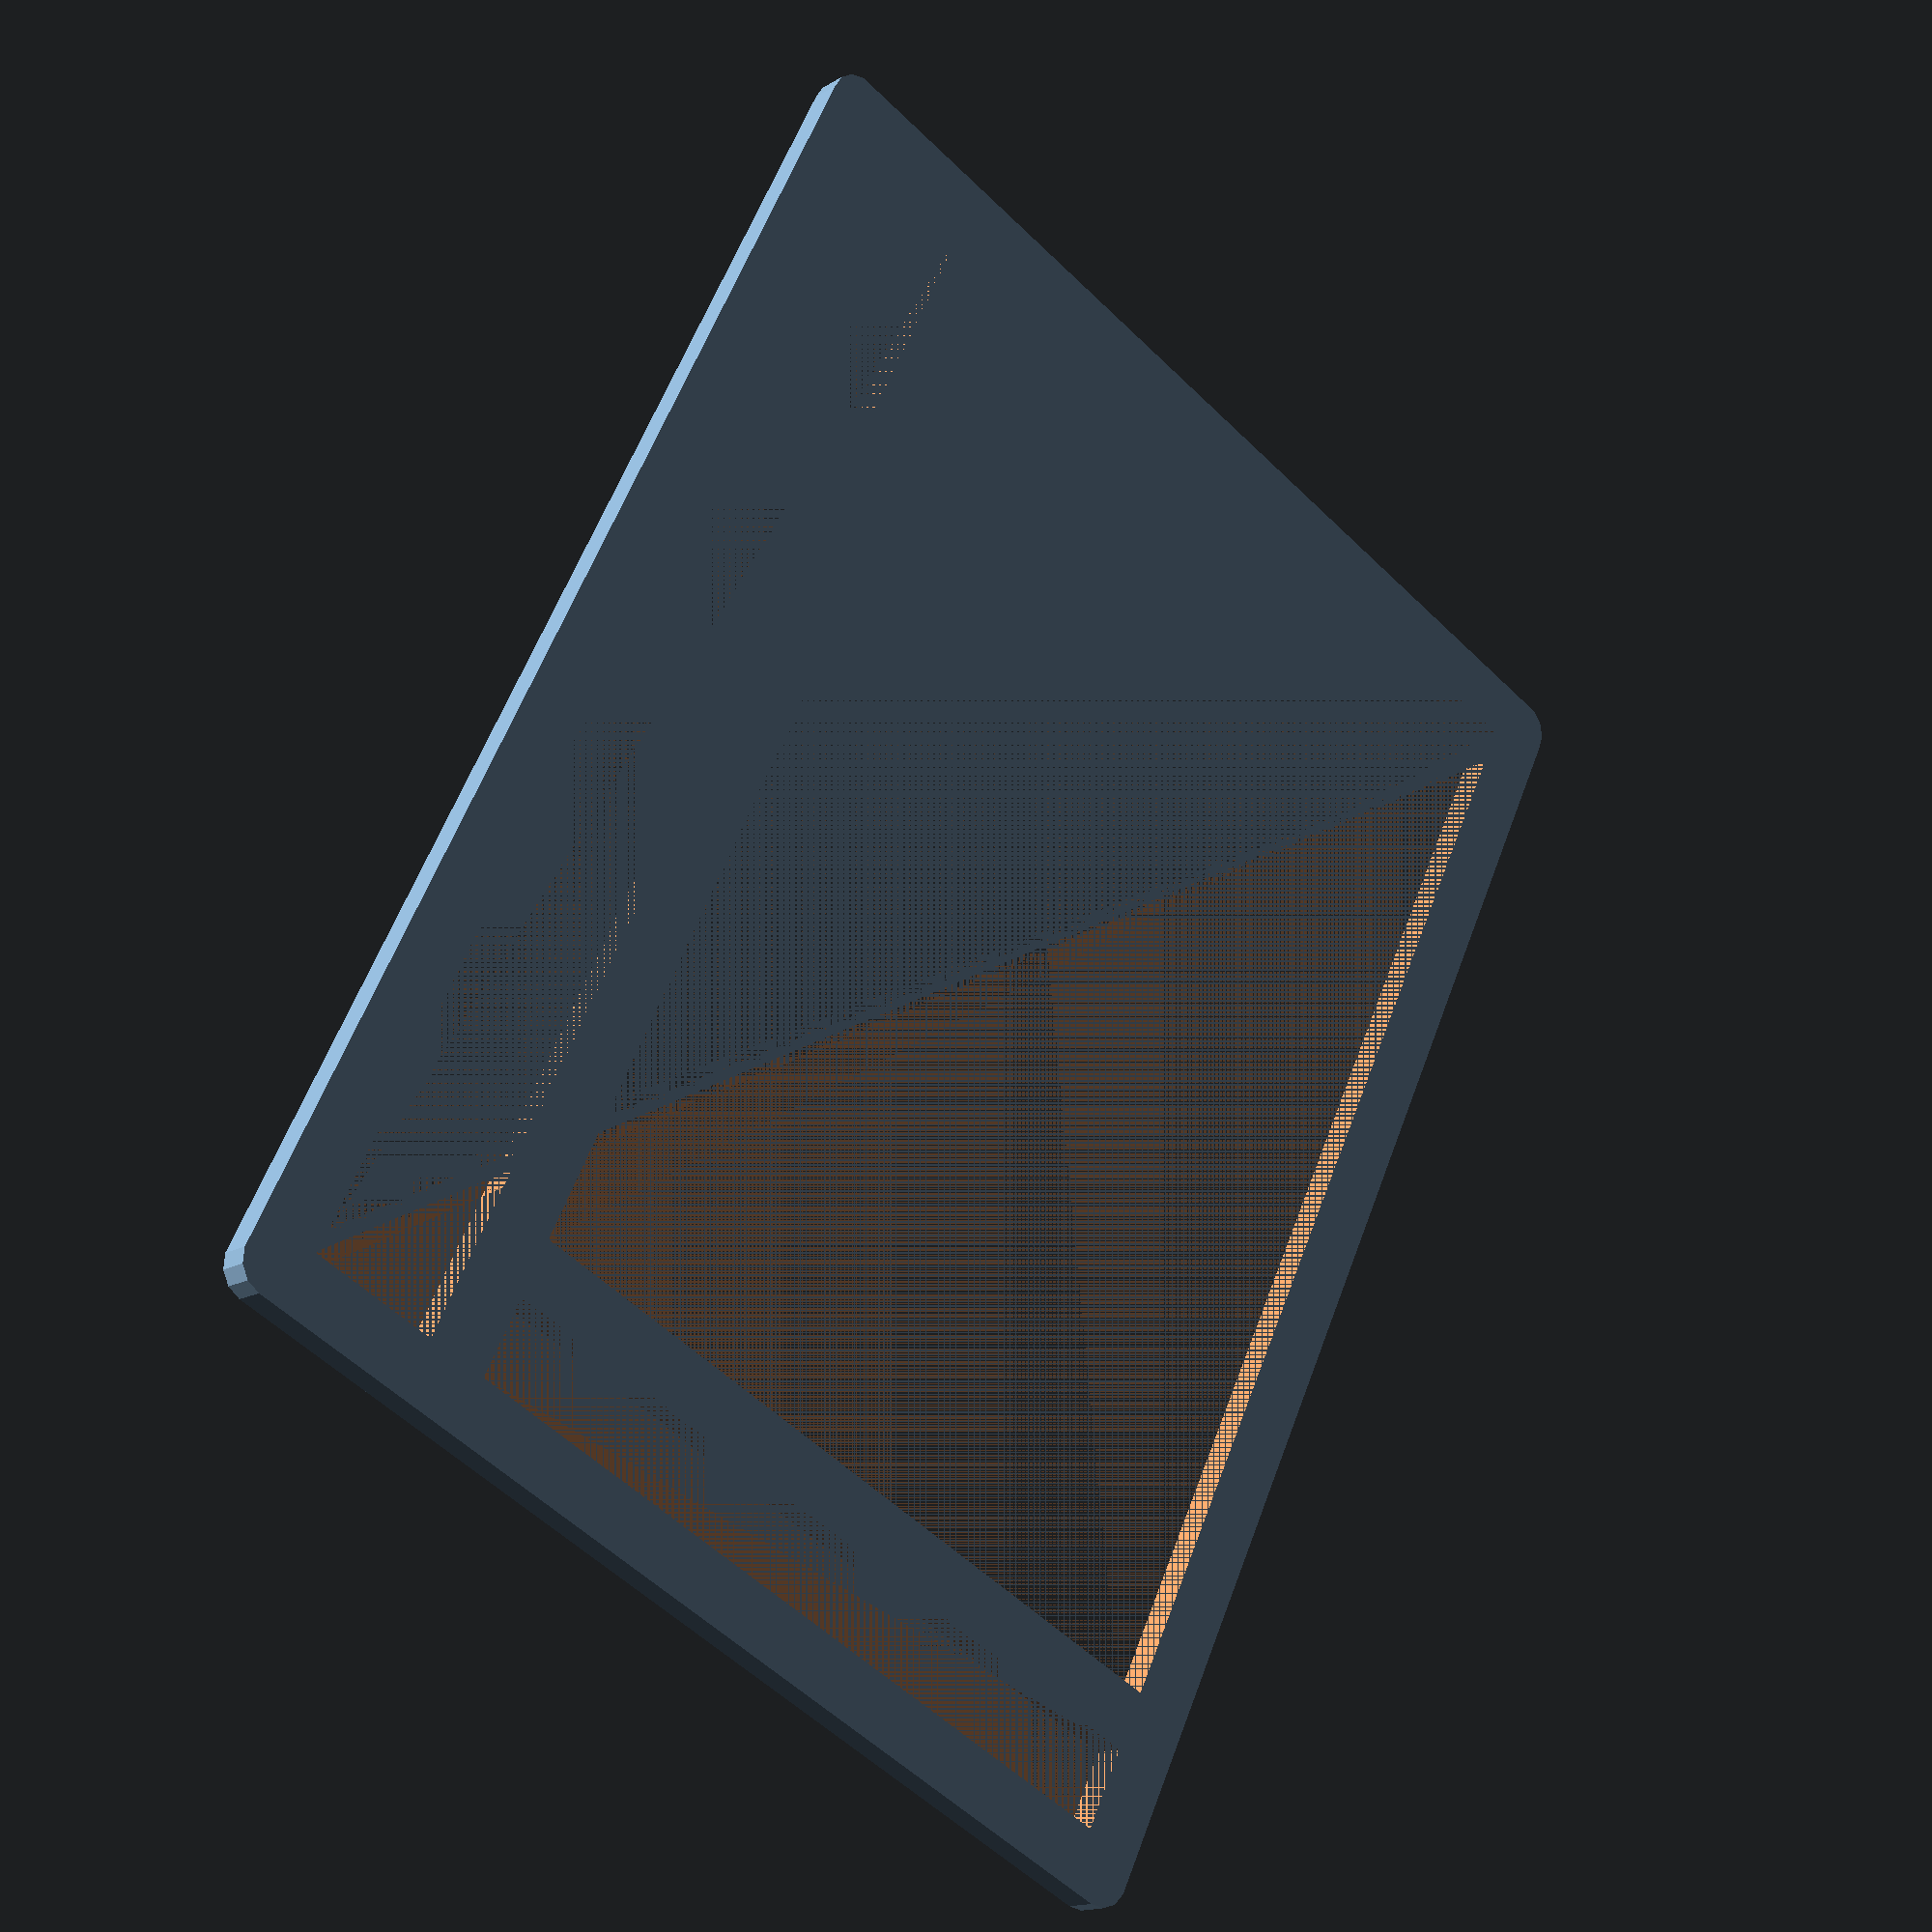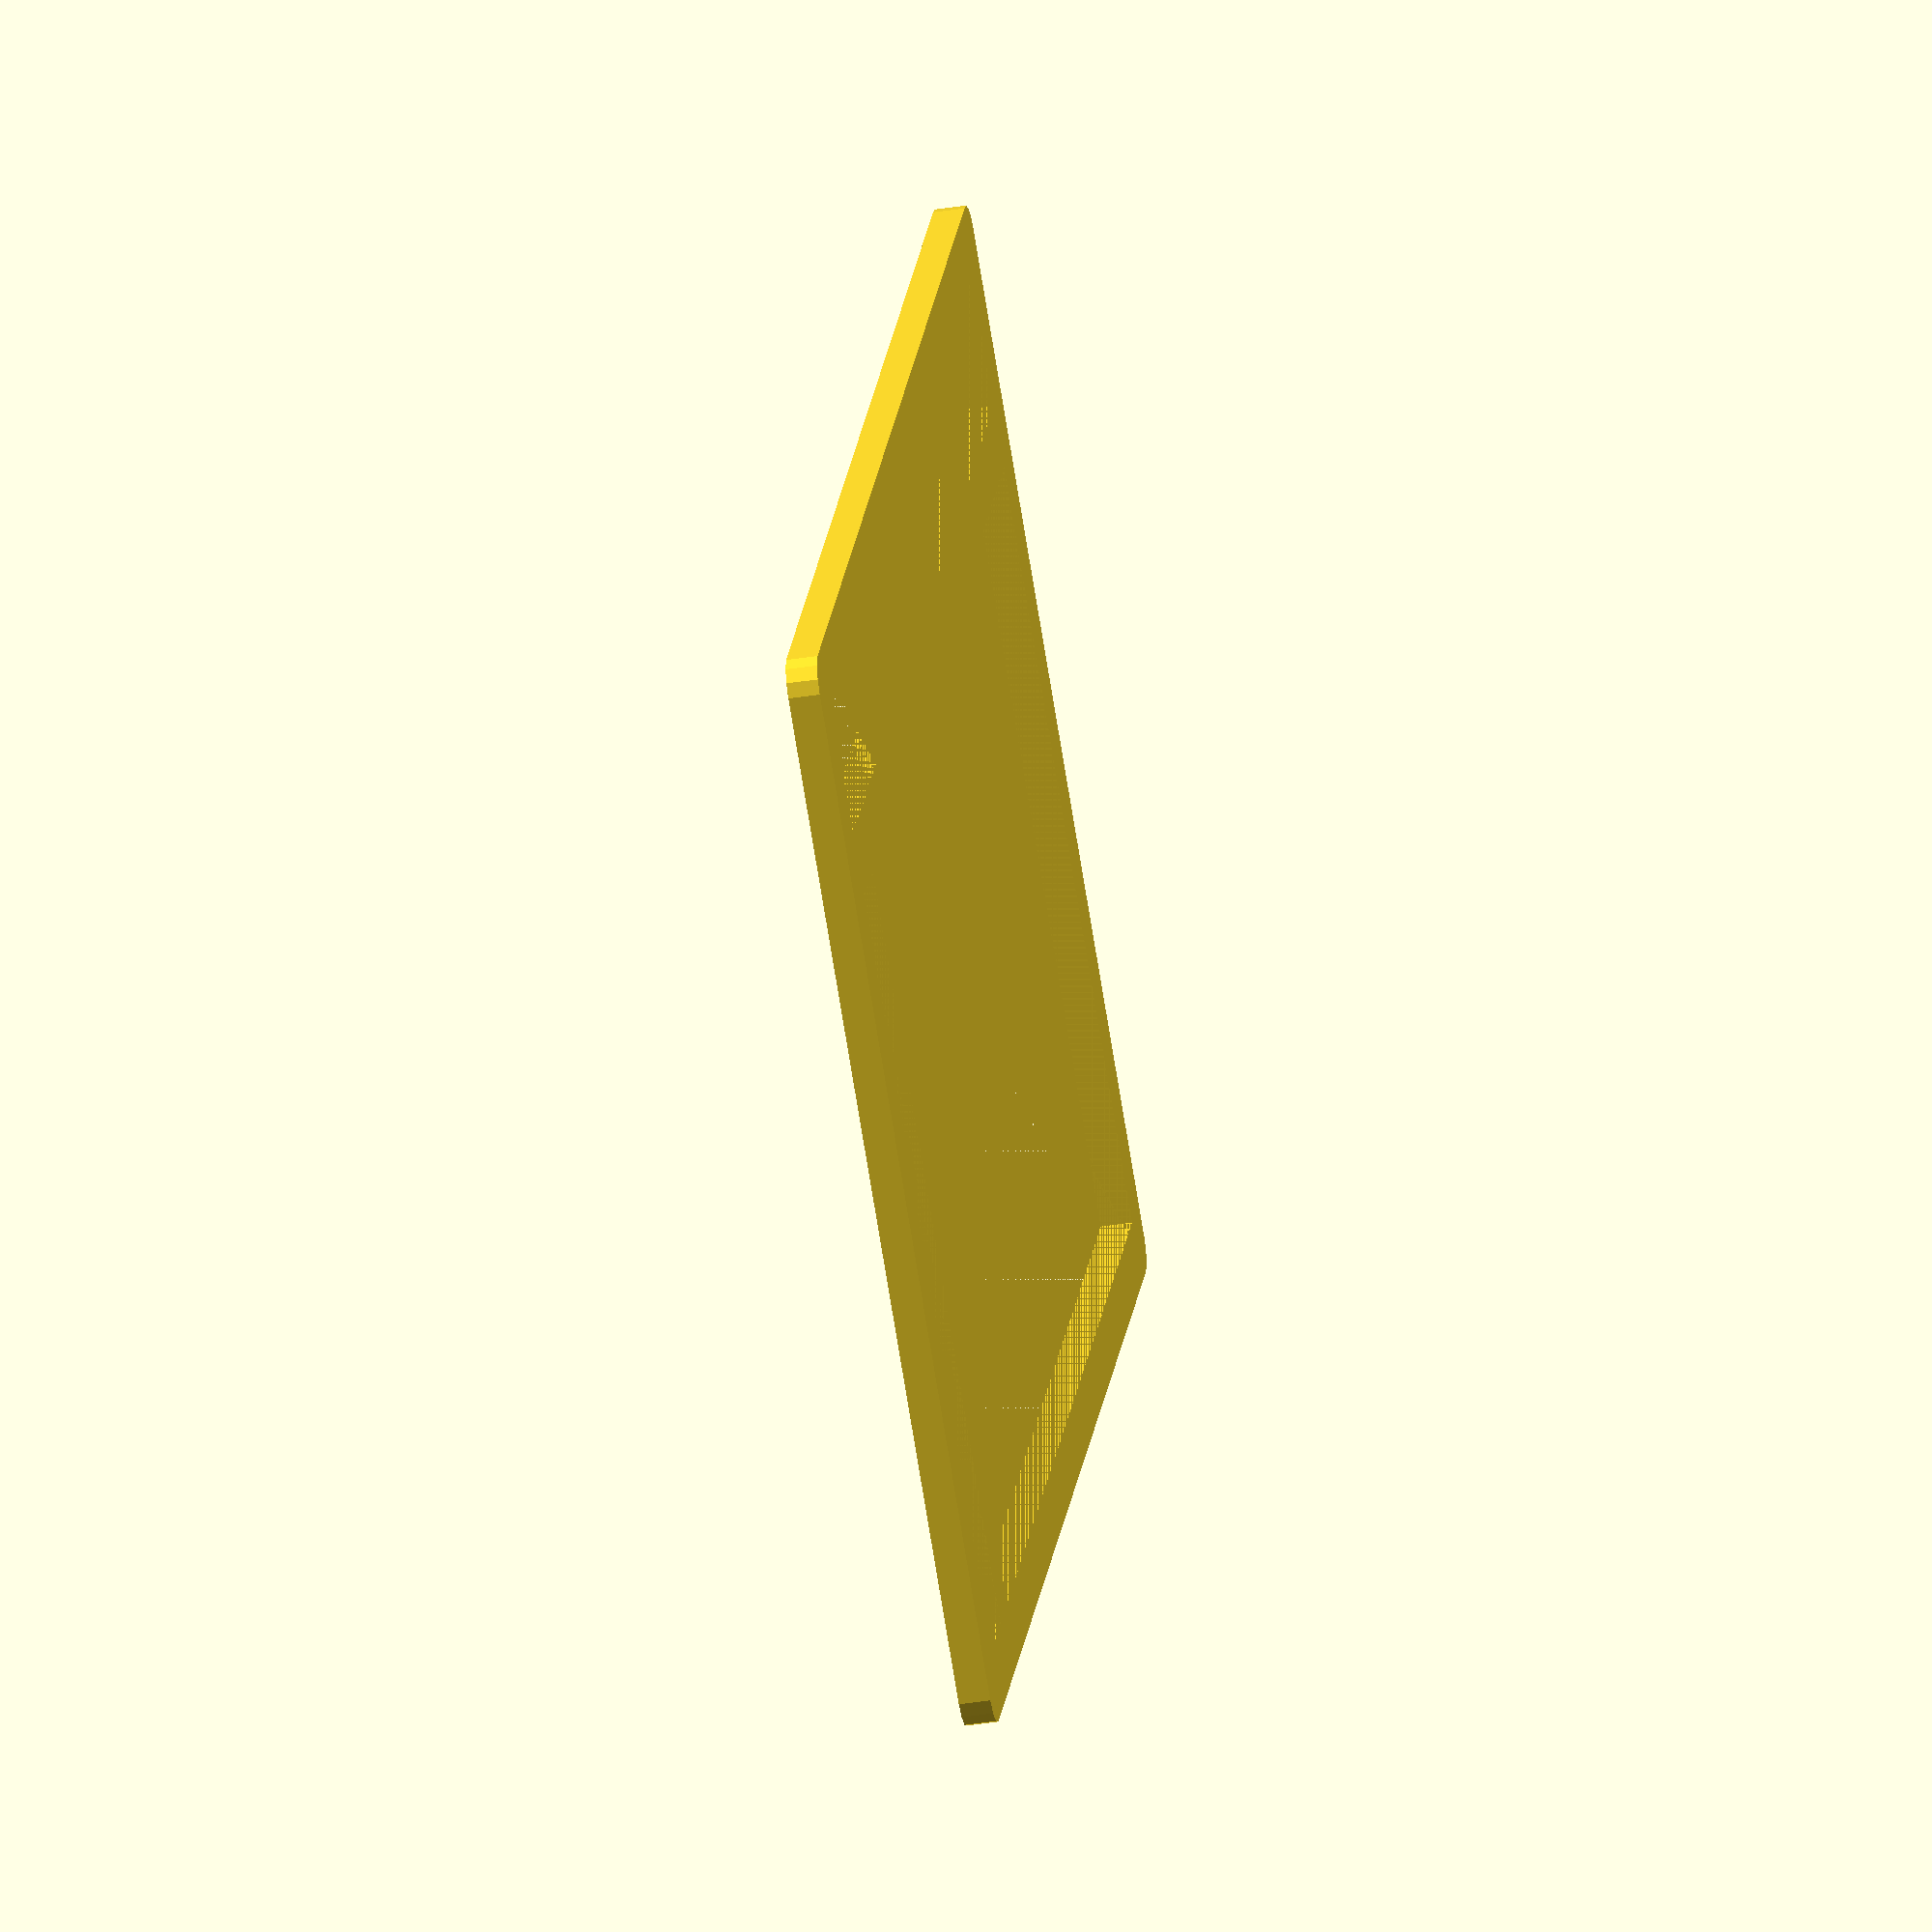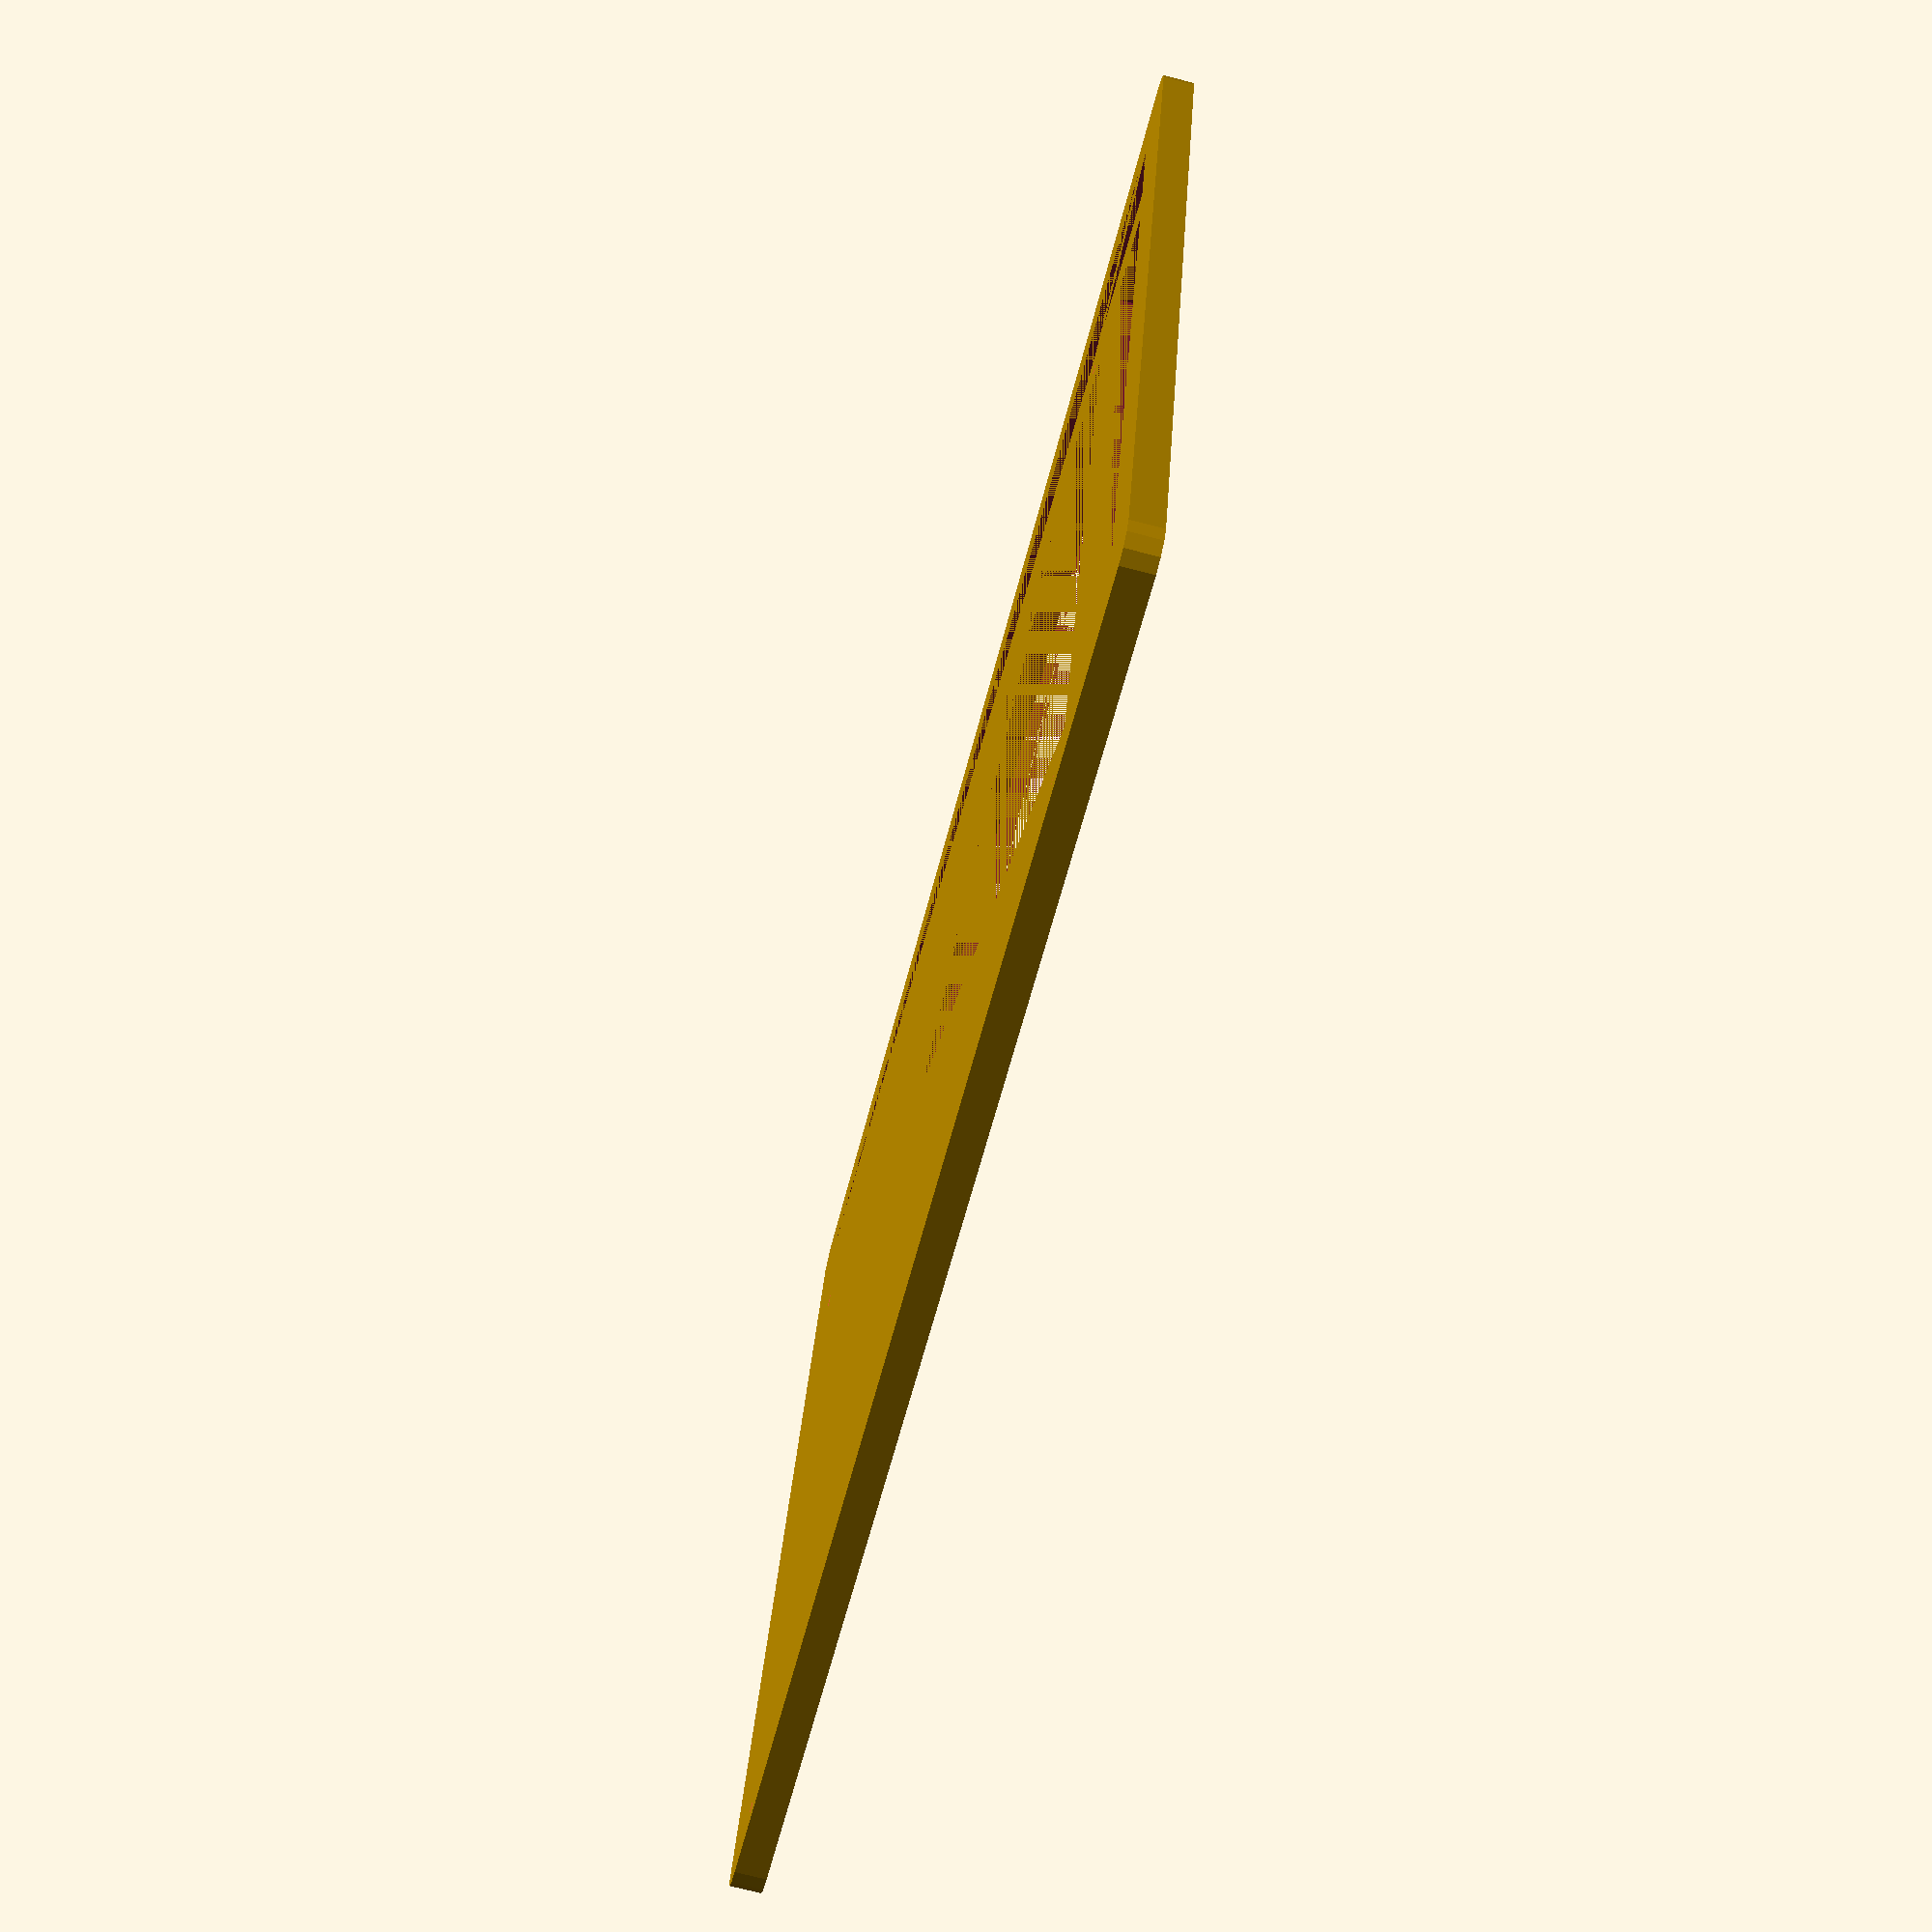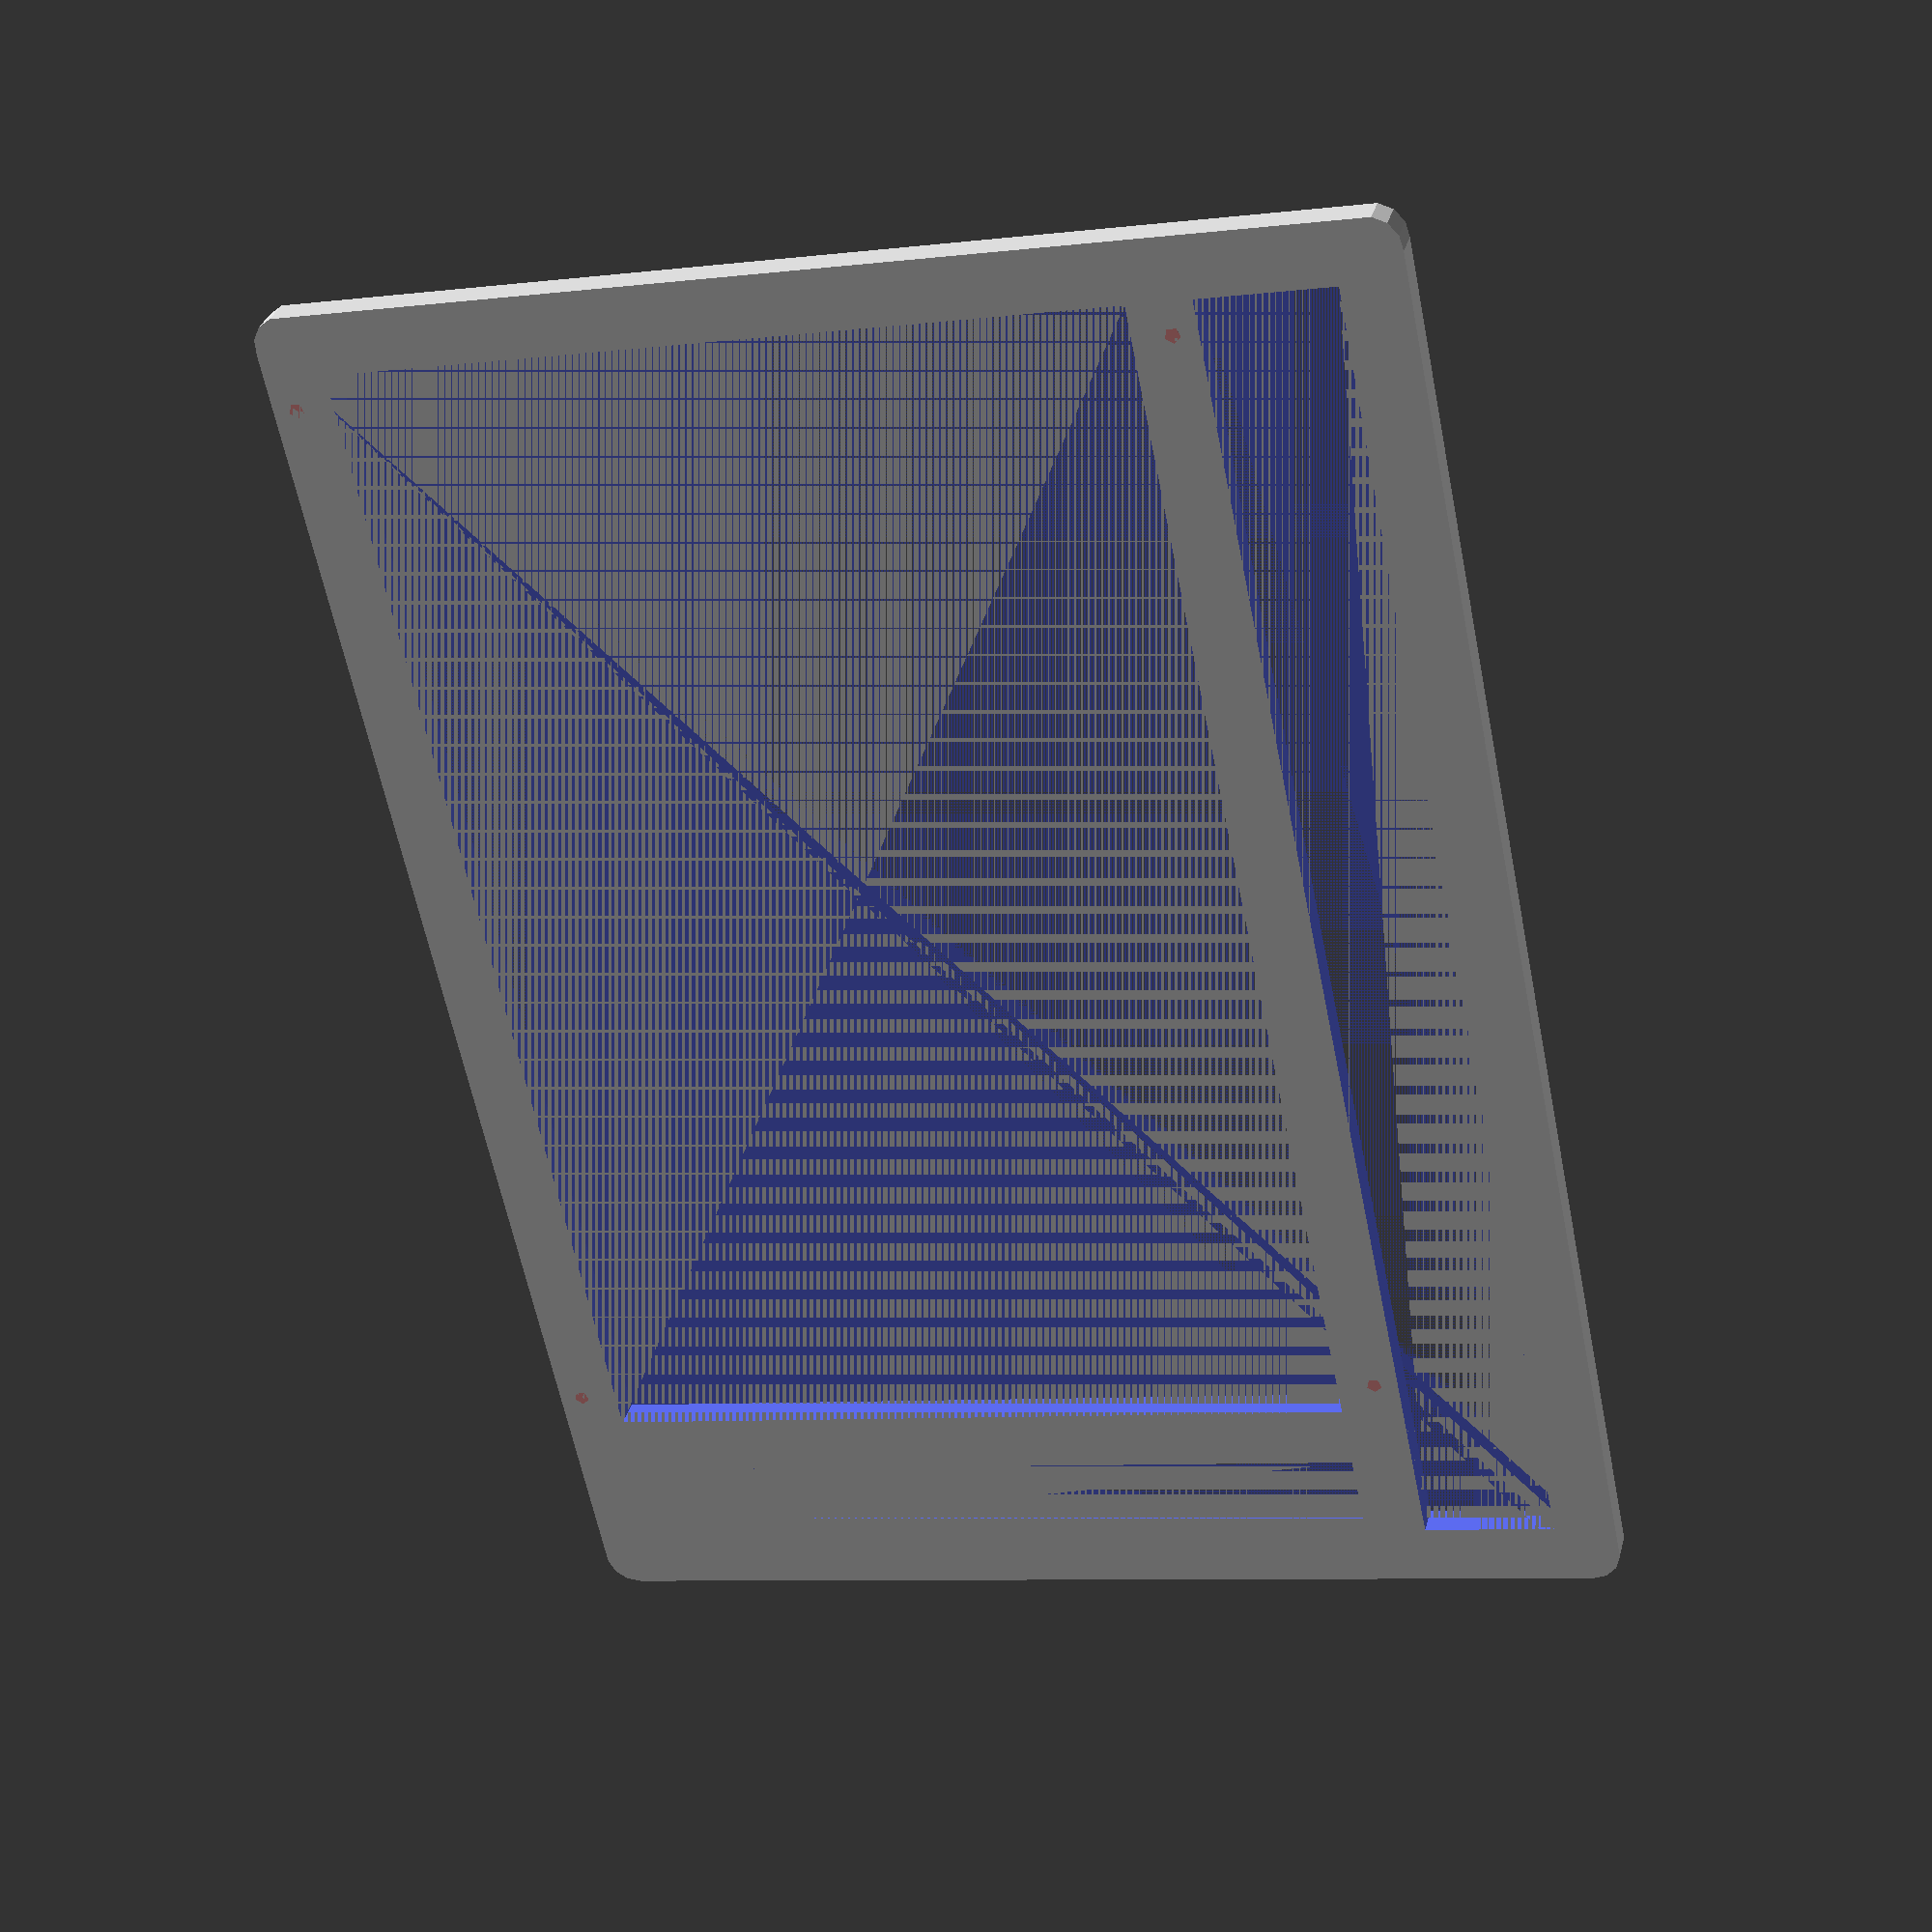
<openscad>
frm_front       = 8;
dim_front       = [190,141,4];
mki_front       = 8;          // minkowski dim of frontplate
loc_front       = [mki_front/2,mki_front/2,0];

dim_display     = [155,100,dim_front[2]];
loc_display     = [frm_front,dim_front[1]-dim_display[1]-frm_front,0];
dia_scw_display = 2;
dph_scw_display = dim_front[2]-1;
hed_scw_display = 5;
loc_scw_display = [[4.17,dim_display[1]+4.9,0],
                   [dim_display[0]-4.17,dim_display[1]+4.9,0],
                   [4.17,-4.9,0],
                   [dim_display[0]-4.17,-4.9,0]]; //relative to display


dim_switches    = [dim_front[0]-2*frm_front,
                   dim_front[1]-dim_display[1]-3*frm_front,
                   dim_front[2]];
loc_switches    = [frm_front,
                   dim_front[1]-dim_switches[1]-dim_display[1]-2*frm_front,
                   0];
                   
dim_plugs       = [dim_front[0]-dim_display[0]-3*frm_front,
                   dim_front[1]-dim_switches[1]-3*frm_front,
                   dim_front[2]];
loc_plugs       = [dim_display[0]+2*frm_front,
                   dim_switches[1]+2*frm_front,
                   0];
                   
 

difference(){
    frontplate();
    display();
    switches();
    plugs();
}
#screws();

module frontplate(){
    minkowski() {
        translate(loc_front)
            cube([dim_front[0]-mki_front,
                 dim_front[1]-mki_front,
                 dim_front[2]/2]);
        cylinder(d=mki_front, h=dim_front[2]/2);
    }
}

module display(){
    translate(loc_display)
        cube(dim_display);
}

module switches(){
    translate(loc_switches)
        cube(dim_switches);
}

module plugs(){
    translate(loc_plugs)
        cube(dim_plugs);
}

module screws(){
    translate(loc_display){
        for(loc=loc_scw_display){
            translate(loc)
                cylinder(h=dph_scw_display,d=dia_scw_display);
        }
    }
}

//cube([100,100,50]);
//translate([200*$t,100*$t,0])
//rotate([0,$t*360,0])
//cylinder(d1=500*$t,d2=$t*500, h=50*$t);
</openscad>
<views>
elev=196.0 azim=296.1 roll=219.8 proj=p view=solid
elev=220.3 azim=302.2 roll=259.1 proj=o view=wireframe
elev=253.9 azim=345.5 roll=284.4 proj=p view=wireframe
elev=327.7 azim=101.7 roll=194.3 proj=p view=wireframe
</views>
